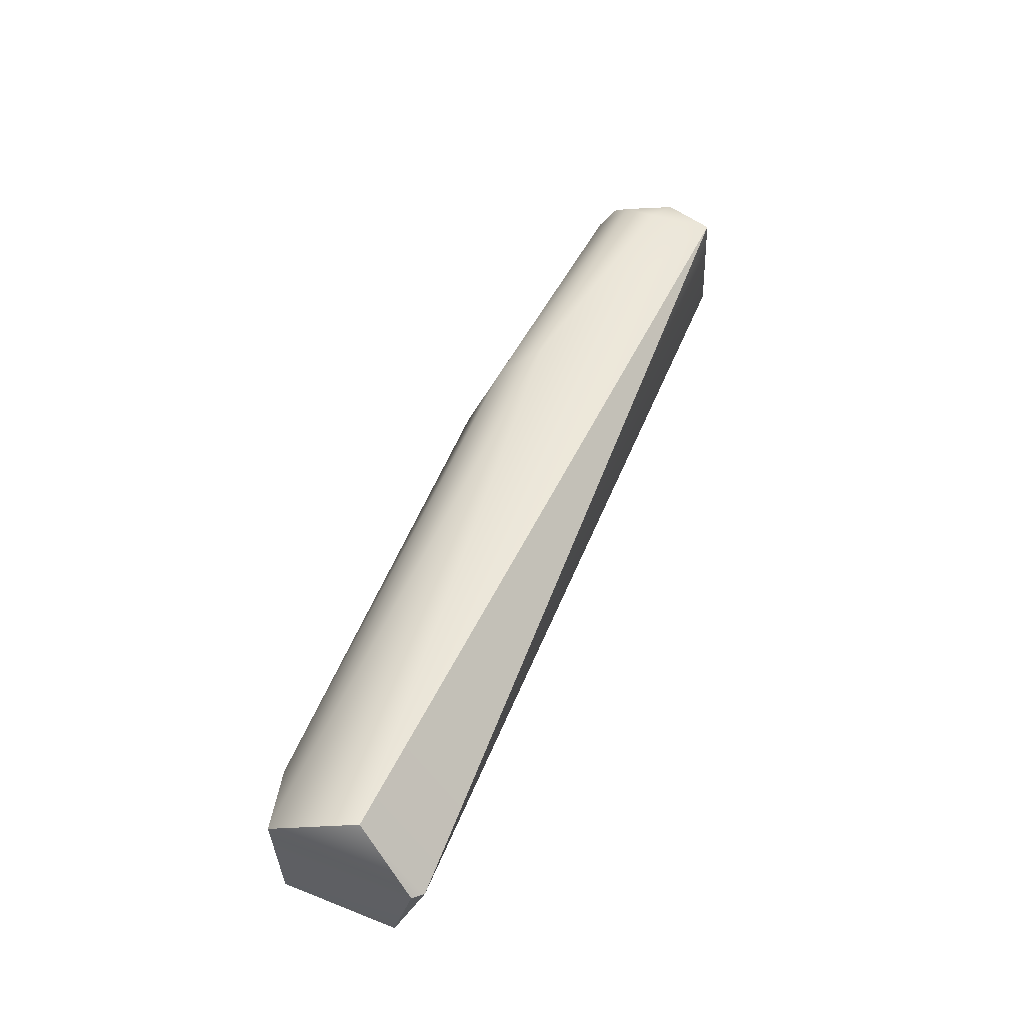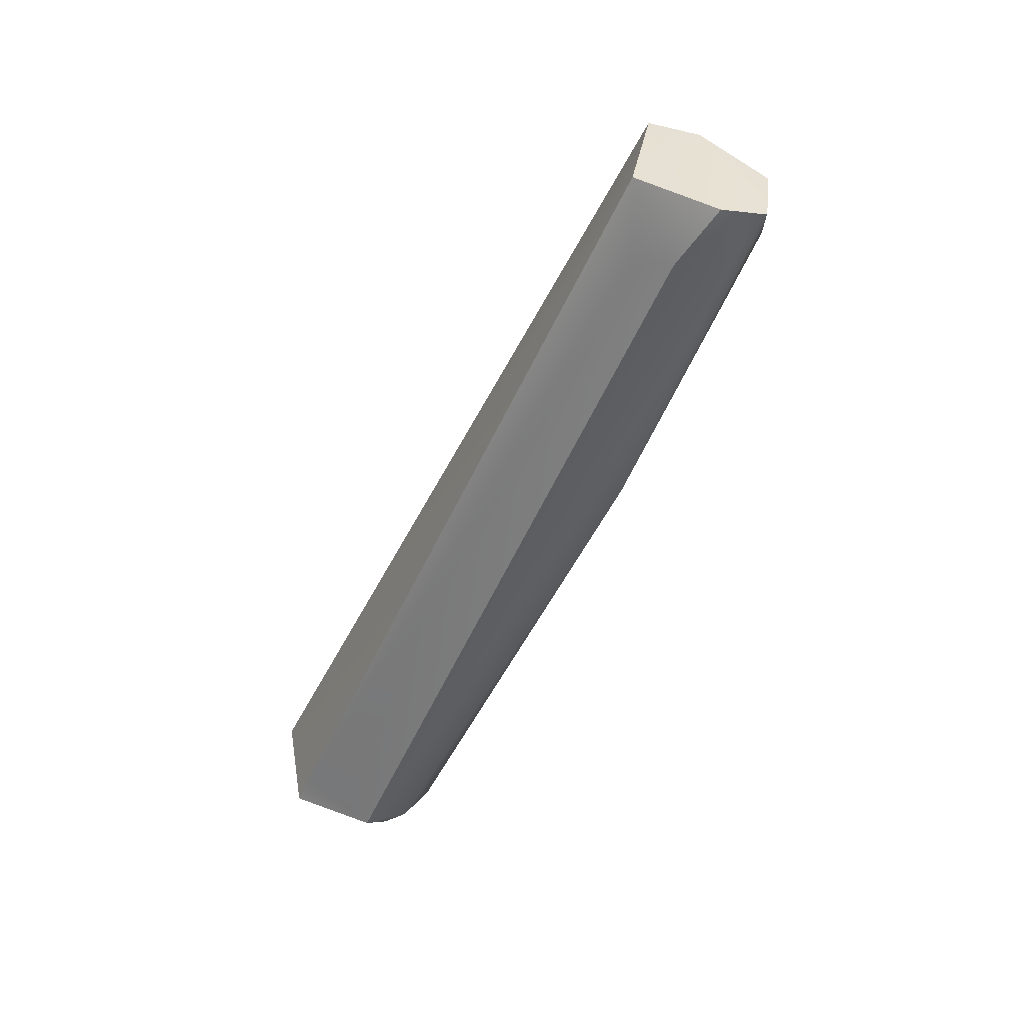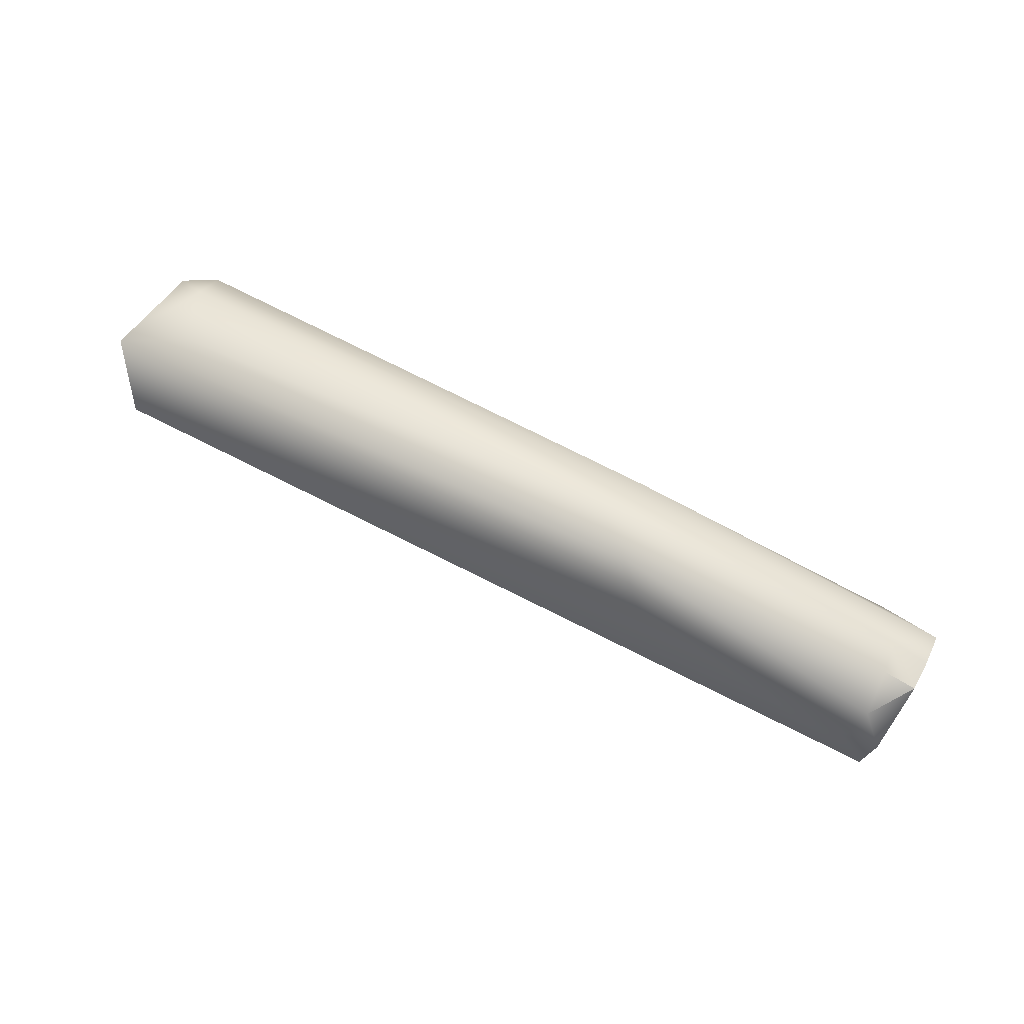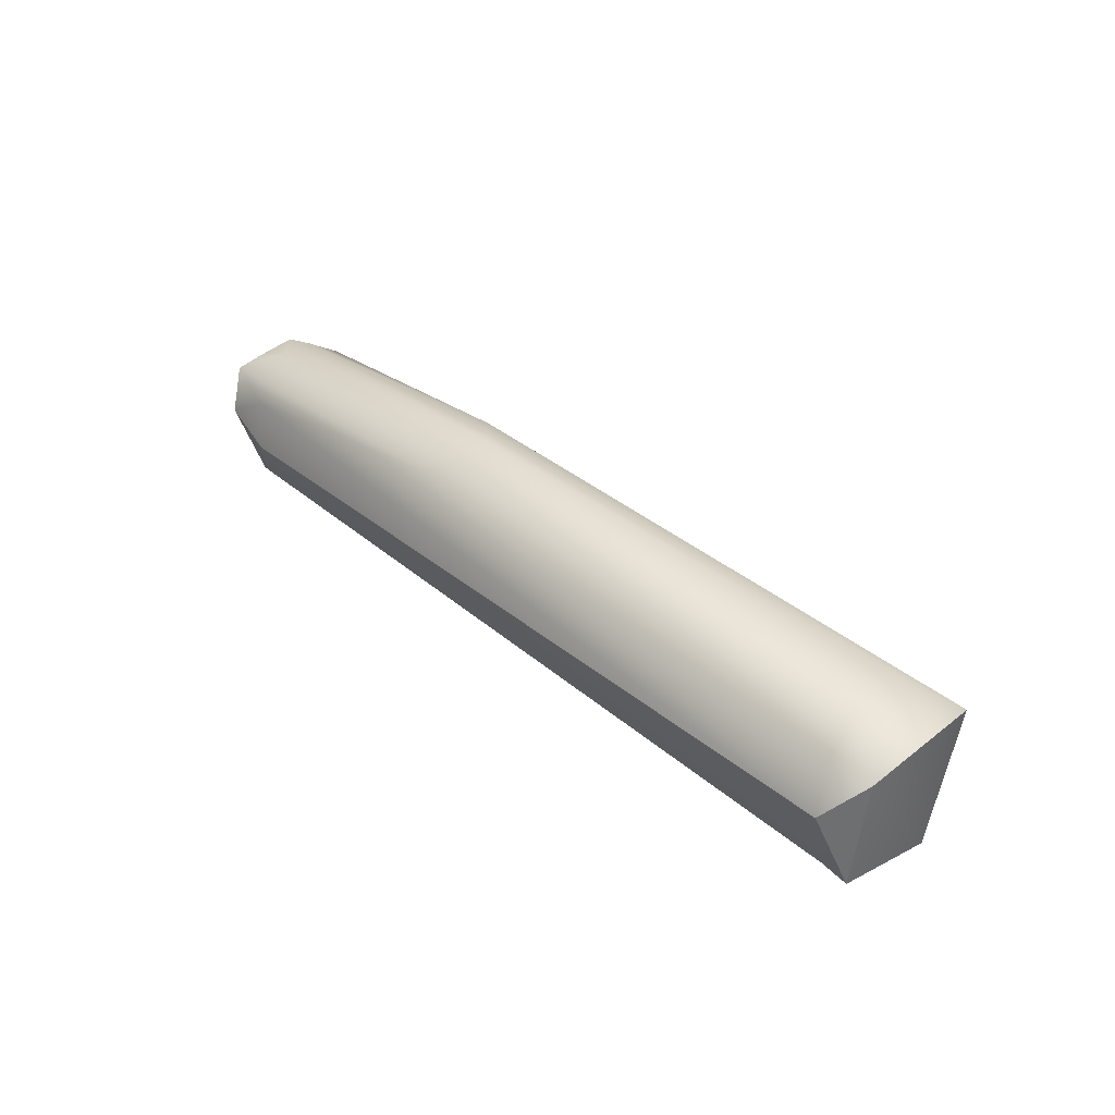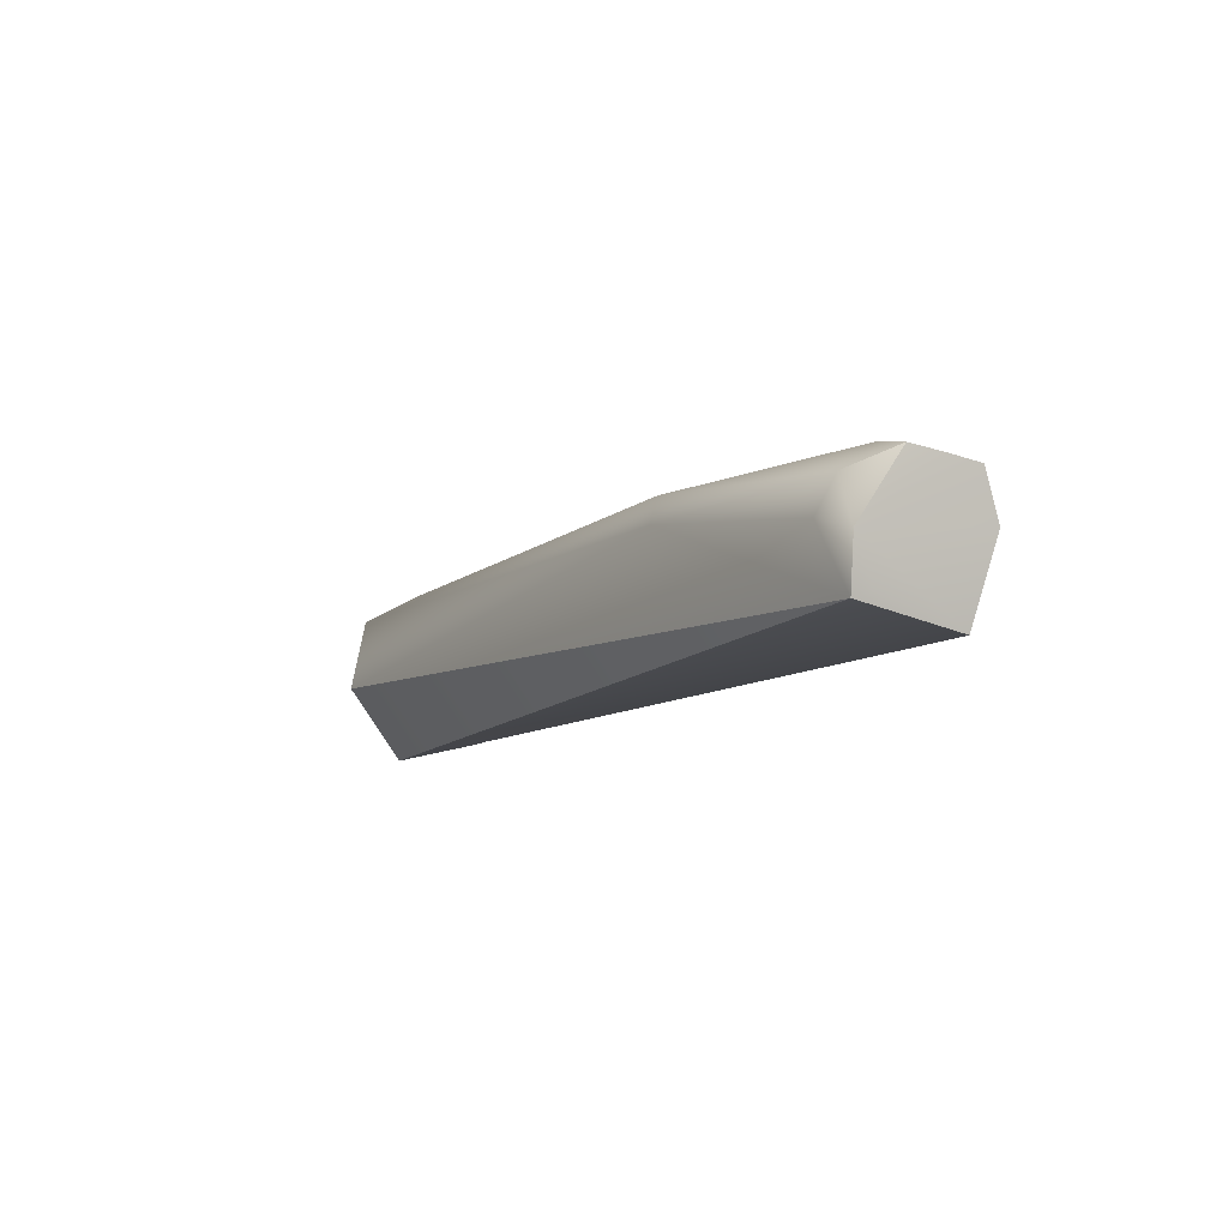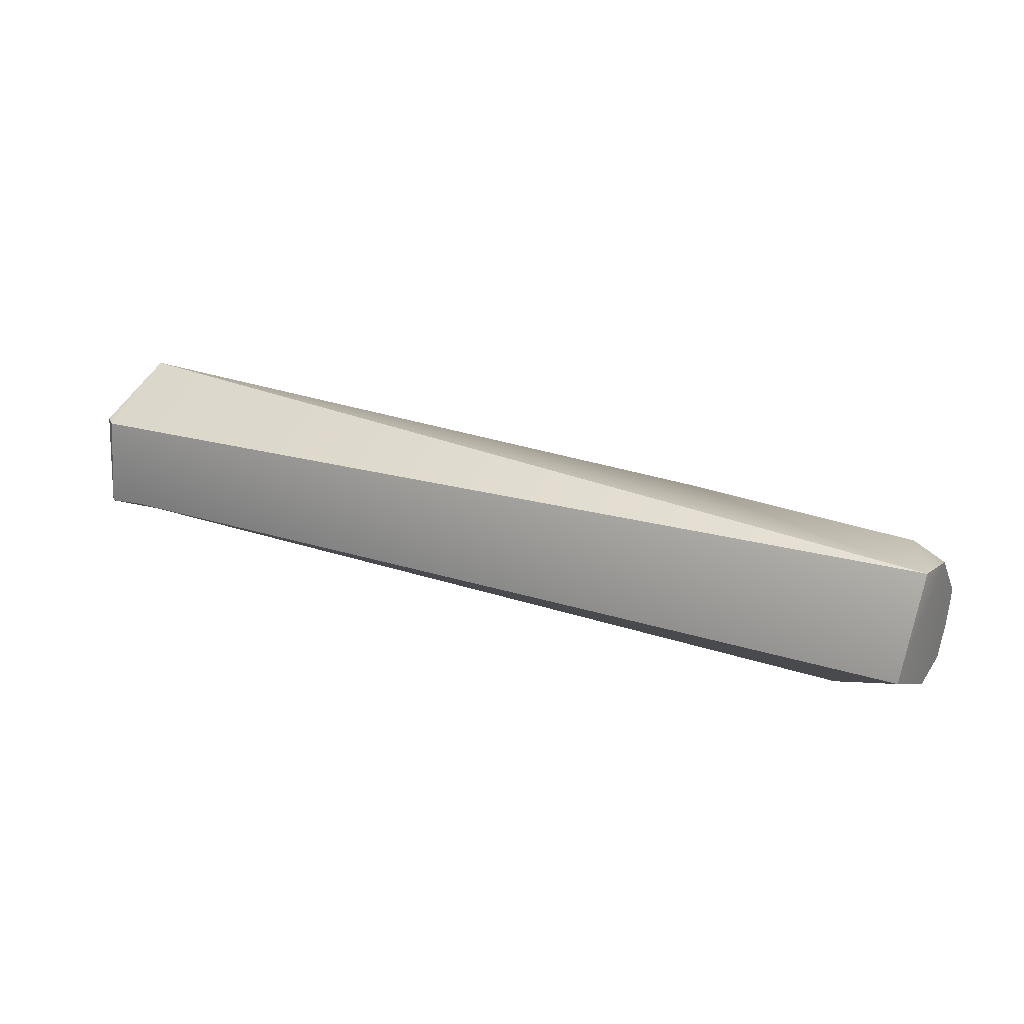
<metadata>
{"format":"obj","ext":"obj","renderer":"f3d","projection":"perspective","resolution":1024,"background":"white","views":[{"elev":62.5,"azim":106.2,"up":"+Y"},{"elev":-59.8,"azim":-120.8,"up":"+Y"},{"elev":52.1,"azim":-143.3,"up":"+Z"},{"elev":43.7,"azim":56.9,"up":"+Z"},{"elev":-17.0,"azim":-109.6,"up":"+Z"},{"elev":9.7,"azim":-164.9,"up":"+Y"}]}
</metadata>
<code>
v -82.13 -43.76 1251
v -82.42 -42.41 1252
v -82.42 -42.64 1252
v -82.6 -42.38 1252
v -82.22 -42.16 1252
v -82.38 -44 1252
v -82.54 -43.77 1253
v -81.55 -44.01 1252
v -81.77 -43.85 1253
v -81.33 -43.9 1252
v -82.36 -42.35 1253
v -82.63 -43.33 1253
v -82.69 -42.89 1253
v -82.3 -42.8 1253
v -82.17 -43.21 1253
v -79.22 -41.7 1253
v -78.83 -41.94 1254
v -78.35 -43.08 1254
v -78.18 -42.29 1254
v -71.64 -40.27 1253
v -71.47 -42.21 1253
v -71.28 -41.05 1252
v -71.18 -41 1253
v -71.07 -42.19 1253
v -71.39 -42.48 1254
v -72.21 -40.97 1254
v -71.79 -41.69 1255
v -71.36 -40.5 1254
v -71.16 -41.95 1254
v -71.62 -42.2 1254
v -82.13 -43.76 1251
v -82.13 -43.76 1251
v -82.42 -42.41 1252
v -82.42 -42.41 1252
v -82.42 -42.41 1252
v -82.6 -42.38 1252
v -82.38 -44 1252
v -82.38 -44 1252
v -82.54 -43.77 1253
v -81.55 -44.01 1252
v -82.63 -43.33 1253
v -82.69 -42.89 1253
v -82.69 -42.89 1253
v -82.69 -42.89 1253
v -71.64 -40.27 1253
v -71.64 -40.27 1253
v -71.47 -42.21 1253
v -71.28 -41.05 1252
v -71.28 -41.05 1252
v -71.18 -41 1253
v -71.18 -41 1253
v -71.07 -42.19 1253
v -71.07 -42.19 1253
v -71.07 -42.19 1253
v -71.07 -42.19 1253
v -71.39 -42.48 1254
v -71.39 -42.48 1254
v -71.36 -40.5 1254
v -71.16 -41.95 1254
v -71.16 -41.95 1254
g grp1
f 3 4 2
f 5 33 36
f 2 1 3
f 4 6 7
f 12 4 7
f 37 9 39
f 39 15 41
f 3 1 4
f 1 6 4
f 31 8 38
f 40 9 37
f 31 10 8
f 18 39 9
f 18 15 39
f 25 9 40
f 25 18 9
f 5 36 11
f 16 5 11
f 17 16 11
f 36 13 11
f 4 12 42
f 15 43 41
f 11 44 14
f 43 15 14
f 19 14 15
f 17 11 14
f 21 10 31
f 19 15 18
f 17 14 19
f 22 32 34
f 22 47 32
f 10 21 8
f 8 21 56
f 5 16 33
f 20 33 16
f 26 17 19
f 28 17 26
f 30 18 25
f 27 19 18
f 45 48 35
f 27 26 19
f 23 48 45
f 22 24 47
f 52 49 50
f 53 51 29
f 21 54 56
f 57 55 59
f 25 60 30
f 16 28 20
f 28 16 17
f 18 30 27
f 28 26 27
f 46 58 51
f 30 60 27
f 51 58 29
f 27 60 28

</code>
